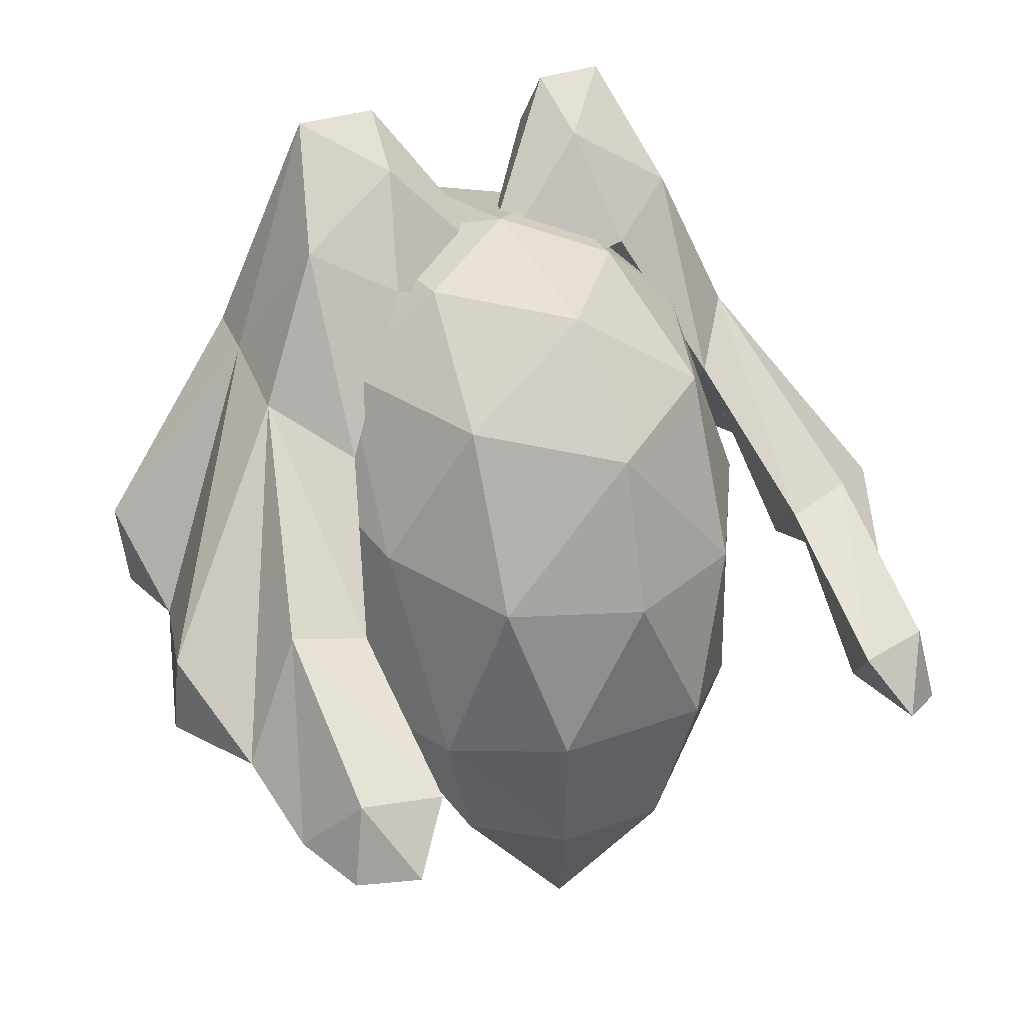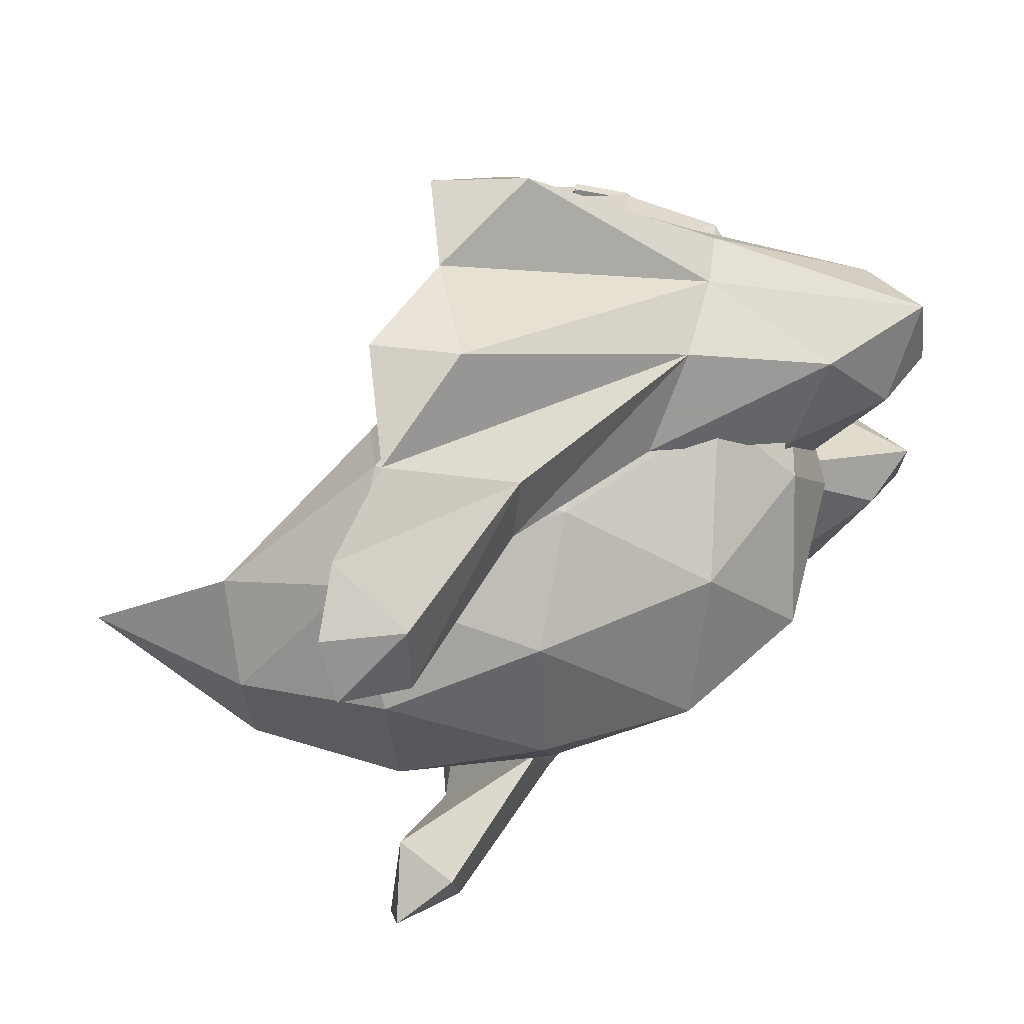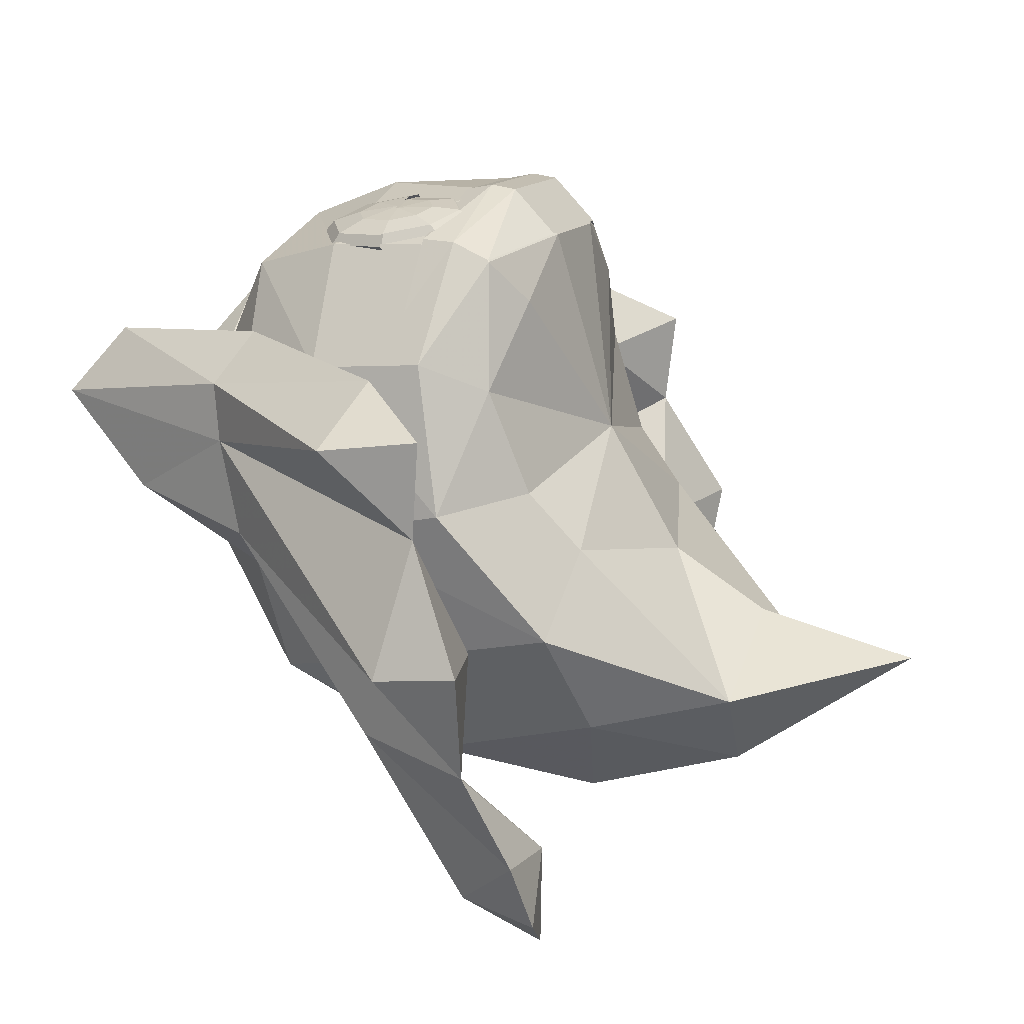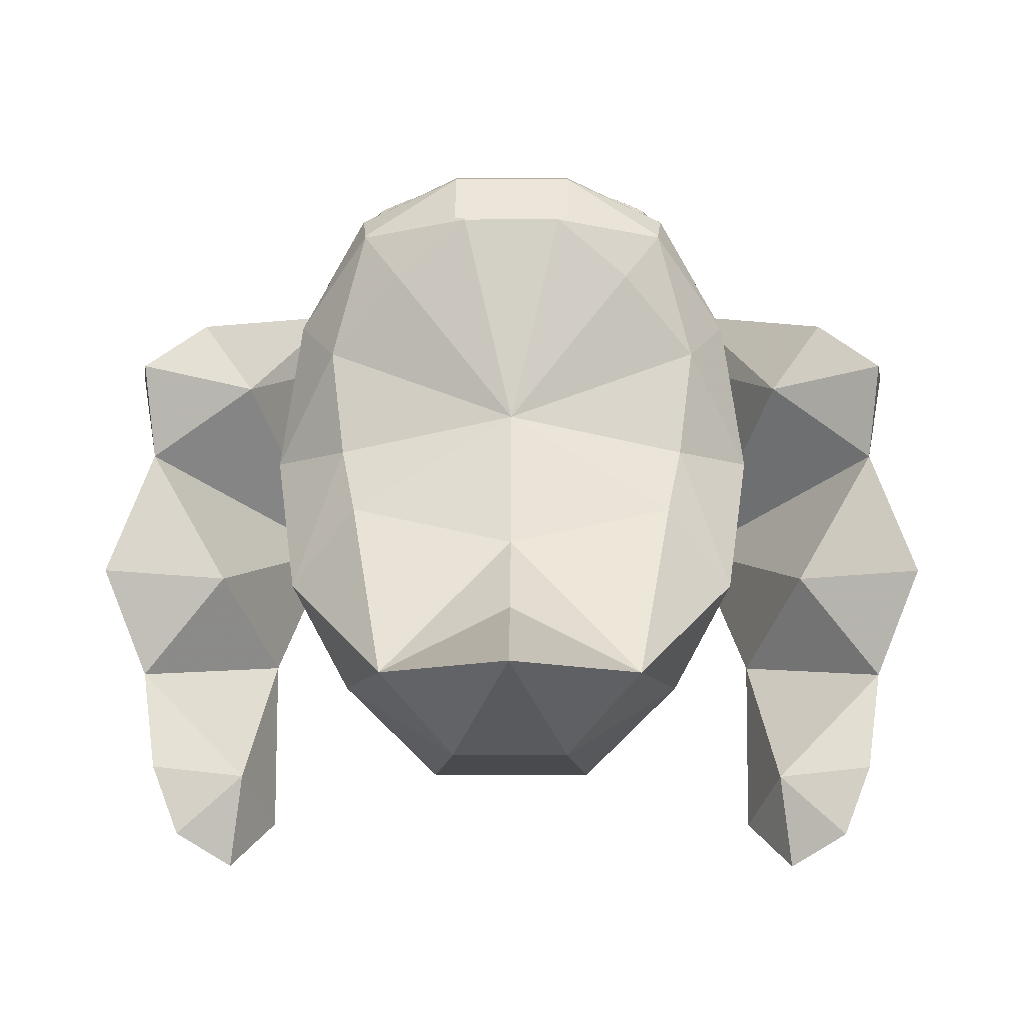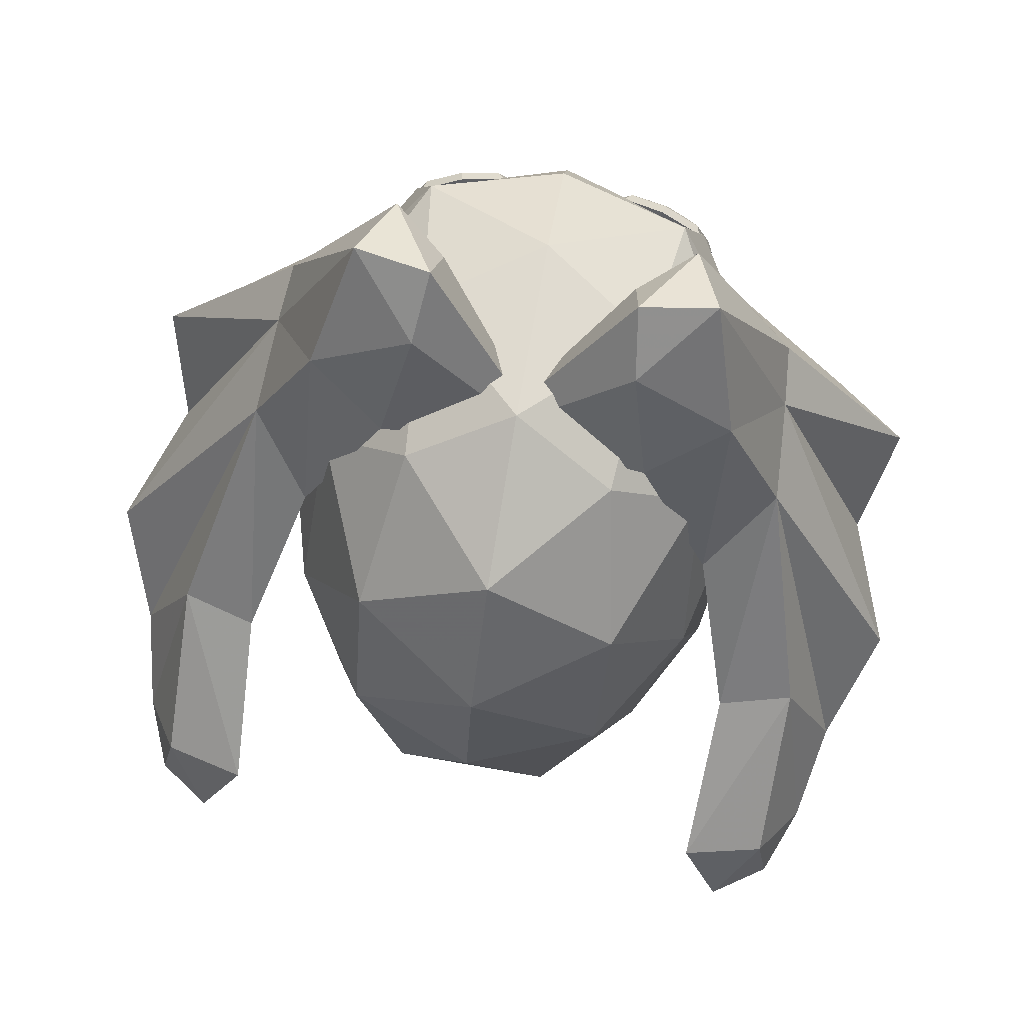
<metadata>
{"format":"obj","ext":"obj","renderer":"f3d","projection":"perspective","resolution":1024,"background":"white","views":[{"elev":30.7,"azim":152.0,"up":"+Y"},{"elev":-29.4,"azim":93.1,"up":"+Z"},{"elev":13.5,"azim":-68.5,"up":"+Z"},{"elev":2.5,"azim":0.4,"up":"+Z"},{"elev":78.3,"azim":-170.2,"up":"+Y"}]}
</metadata>
<code>
g Hero-Chaos_Head
v 3e-06 2.774 -2.065
v 0.6847 2.793 -1.795
v 0.419 1.944 -1.99
v 4e-06 3.583 -1.847
v 0.6841 3.716 -1.404
v 0.9003 1.79 -1.489
v 0.2994 1.129 -1.764
v 1.091 2.948 -1.179
v -0.6846 2.793 -1.795
v -0.6841 3.716 -1.404
v -0.419 1.944 -1.99
v -0.2994 1.129 -1.764
v 6e-06 0.2337 -1.176
v 0.685 1.072 -1.324
v -1.091 2.948 -1.179
v -0.9003 1.79 -1.489
v -0.685 1.072 -1.324
v -0.3315 2.592 1.35
v -0.8305 3.323 1.069
v -0.8552 2.599 1.106
v 1e-06 3.322 1.324
v 2e-06 3.814 1.129
v -0.7075 3.828 0.929
v 0 4.244 0.57
v -0.6062 4.209 0.17
v 0 4.423 -0.42
v -0.3175 2.462 1.344
v 0.3315 2.592 1.35
v 0.3178 2.462 1.344
v 0.8552 2.599 1.106
v 0.8305 3.323 1.069
v 1.211 2.662 0.5083
v 1.201 3.289 0.4536
v 1.336 2.51 -0.2777
v 1.267 3.202 -0.4376
v 0.834 2.41 1.019
v 0.7075 3.828 0.929
v 0.6062 4.209 0.17
v 1.001 3.796 0.3497
v 1.03 3.78 -0.5619
v -0.263 2.231 1.109
v -0.834 2.41 1.019
v -1.211 2.662 0.5083
v -1.201 3.289 0.4536
v -1.336 2.51 -0.2777
v -1.267 3.202 -0.4376
v -1.001 3.796 0.3497
v -1.03 3.78 -0.5619
v 0.2637 2.231 1.109
v -1.213 1.942 -0.9361
v -0.5456 4.209 -0.68
v 0 4.188 -1.305
v 0.5456 4.209 -0.68
v 1.213 1.942 -0.9361
v 0.6441 2.251 0.7908
v 1e-06 2 0.001347
v 1.018 2.337 0.3538
v 0.9455 2.134 -0.1994
v 0.8677 1.867 -0.5077
v 4e-06 1.597 -0.6727
v -0.6441 2.251 0.7908
v -1.018 2.337 0.3538
v -0.9455 2.134 -0.1994
v 9e-06 1.084 -0.9827
v -0.8677 1.867 -0.5077
v -0.7388 3.035 1.203
v -0.8353 3.027 1.142
v -0.6969 2.892 1.234
v -0.7627 2.779 1.195
v -0.8615 3.02 1.088
v -0.7777 2.733 1.15
v -0.7615 3.281 1.13
v -0.7763 3.313 1.074
v -0.572 3.44 1.117
v -0.5863 2.681 1.259
v -0.5739 2.621 1.224
v -0.595 2.835 1.271
v -0.5979 3.041 1.256
v -0.6962 3.181 1.196
v -0.5941 3.245 1.218
v -0.5846 3.391 1.167
v -0.4081 3.293 1.231
v -0.3682 3.327 1.191
v -0.4922 3.188 1.255
v -0.4503 3.045 1.286
v -0.2844 3.04 1.253
v -0.3355 3.045 1.285
v -0.3696 2.748 1.267
v -0.4093 2.791 1.297
v -0.4929 2.899 1.293
v -0.548 3.019 1.085
v 0.8615 3.02 1.088
v 0.7763 3.313 1.074
v 0.7615 3.281 1.13
v 0.5846 3.391 1.167
v 0.572 3.44 1.117
v 0.4081 3.293 1.231
v 0.3683 3.327 1.191
v 0.3356 3.045 1.285
v 0.2844 3.04 1.253
v 0.4093 2.791 1.297
v 0.3696 2.748 1.267
v 0.5863 2.681 1.259
v 0.5739 2.621 1.224
v 0.7627 2.779 1.195
v 0.7777 2.733 1.15
v 0.8353 3.027 1.142
v 0.595 2.835 1.271
v 0.4929 2.899 1.293
v 0.5979 3.041 1.256
v 0.6969 2.892 1.234
v 0.7388 3.035 1.203
v 0.6962 3.181 1.196
v 0.5941 3.245 1.218
v 0.4922 3.188 1.255
v 0.4503 3.045 1.286
v 0.548 3.019 1.085
v -0.8394 3.014 1.042
v -0.6628 3.178 1.033
v -0.7106 3.014 1.041
v -0.545 3.018 1.074
v -0.5482 3.249 1.057
v -0.4338 3.186 1.099
v -0.558 3.422 1.071
v -0.7566 3.299 1.029
v -0.8012 3.347 1.063
v -0.5719 3.49 1.111
v -0.36 3.313 1.143
v -0.3432 3.363 1.194
v -0.2785 3.034 1.203
v -0.2491 3.042 1.263
v -0.3868 3.025 1.134
v -0.8968 3.019 1.078
v -0.8674 3.027 1.138
v -0.7846 3.311 1.125
v -0.7591 3.035 1.207
v -0.7113 3.2 1.2
v -0.6009 3.043 1.266
v -0.5966 3.271 1.224
v -0.586 3.435 1.167
v -0.4823 3.208 1.265
v -0.388 3.325 1.239
v -0.4353 3.047 1.3
v -0.3065 3.046 1.299
v 0.8968 3.019 1.078
v 0.7846 3.311 1.125
v 0.8674 3.027 1.138
v 0.7113 3.2 1.2
v 0.5966 3.271 1.224
v 0.6009 3.043 1.267
v 0.4823 3.208 1.265
v 0.4353 3.047 1.3
v 0.388 3.325 1.239
v 0.3065 3.046 1.299
v 0.3432 3.363 1.194
v 0.2491 3.042 1.263
v 0.8012 3.347 1.063
v 0.7591 3.035 1.207
v 0.586 3.435 1.167
v 0.5719 3.49 1.111
v 0.36 3.313 1.143
v 0.2785 3.034 1.203
v 0.4339 3.186 1.099
v 0.3868 3.025 1.134
v 0.545 3.018 1.074
v 0.5482 3.249 1.057
v 0.6628 3.178 1.033
v 0.7106 3.014 1.041
v 0.7566 3.299 1.029
v 0.8394 3.014 1.042
v 0.558 3.422 1.071
v -1.34 2.177 -2.307
v -1.487 1.848 -1.984
v -1.554 1.832 -2.48
v -1.368 2.684 -1.473
v -2.056 2.073 -1.443
v -1.84 1.765 -2.289
v -1.978 1.836 -1.928
v -1.757 2.743 -1.379
v -1.76 2.191 -2.213
v -1.445 3.621 -0.4393
v -1.115 3.402 -0.8314
v -1.778 2.687 0.5201
v -2.076 2.29 0.2866
v -1.508 2.58 0.1571
v -2.032 2.34 -0.2259
v -1.112 3.678 0.6119
v -1.043 3.617 0.3
v -2.156 2.806 0.222
v -1.404 3.75 0.05248
v -1.373 3.793 0.3597
v -2.264 2.016 -0.8544
v -1.629 2.208 -0.9144
v -1.107 4.4 -0.3094
v -0.9293 4.95 0.1668
v -0.7866 4.67 0.5237
v -0.7002 4.19 -0.5539
v -0.5746 4.744 -0.2194
v -0.5266 4.977 0.09476
v 0.2052 3.905 -0.43
v -0.7971 4.385 0.2127
v -0.8136 4.256 -0.33
v -0.6216 4.455 0.2314
v -0.4996 4.663 0.2825
v -2.248 2.475 -0.9151
v 1.757 2.743 -1.379
v 1.978 1.836 -1.928
v 1.76 2.191 -2.213
v 1.84 1.765 -2.289
v 1.554 1.832 -2.48
v 1.34 2.177 -2.307
v 1.368 2.684 -1.473
v 1.445 3.621 -0.4393
v 1.115 3.402 -0.8314
v 2.056 2.073 -1.443
v 1.508 2.58 0.1571
v 2.076 2.29 0.2866
v 1.778 2.687 0.5201
v 2.032 2.34 -0.2259
v 1.112 3.678 0.6119
v 1.043 3.617 0.3
v 2.156 2.806 0.222
v 1.404 3.75 0.05248
v 1.373 3.793 0.3597
v 1.629 2.208 -0.9144
v 2.264 2.016 -0.8544
v 1.487 1.848 -1.984
v 1.107 4.4 -0.3094
v 0.9293 4.95 0.1668
v 0.7866 4.67 0.5237
v 0.7002 4.19 -0.5539
v 0.5746 4.744 -0.2194
v 0.5266 4.977 0.09476
v -0.2052 3.905 -0.43
v 0.7971 4.385 0.2127
v 0.8136 4.256 -0.33
v 0.6216 4.455 0.2314
v 0.4996 4.663 0.2825
v 2.248 2.475 -0.9151
v -0.2917 2.754 1.34
v 0.3183 2.598 1.372
v 0.2917 2.754 1.34
v -0.3183 2.598 1.372
v 0.3178 2.462 1.353
v -0.3175 2.462 1.353
v 0.3191 2.233 1.118
v -0.3183 2.233 1.118
v 0.8552 2.605 1.119
v 0.8557 2.781 1.127
v 1.069 2.639 0.7539
v 1.063 2.805 0.7583
v 0.834 2.414 1.029
v -1.069 2.639 0.7539
v -0.8552 2.605 1.119
v -1.063 2.805 0.7583
v -0.8557 2.781 1.127
v -0.834 2.414 1.029
f 1 2 3
f 1 4 2
f 4 5 2
f 3 2 6
f 3 6 7
f 2 8 6
f 2 5 8
f 4 1 9
f 4 9 10
f 1 11 9
f 1 3 11
f 3 12 11
f 3 7 12
f 7 13 12
f 7 14 13
f 7 6 14
f 15 10 9
f 16 15 9
f 11 16 9
f 11 12 16
f 12 17 16
f 12 13 17
f 18 19 20
f 21 19 18
f 21 22 19
f 22 23 19
f 22 24 23
f 24 25 23
f 24 26 25
f 27 18 20
f 27 28 18
f 28 21 18
f 29 28 27
f 29 30 28
f 30 31 28
f 28 31 21
f 31 22 21
f 30 32 31
f 32 33 31
f 32 34 33
f 34 35 33
f 29 36 30
f 36 32 30
f 31 37 22
f 37 24 22
f 31 33 37
f 37 38 24
f 38 26 24
f 39 38 37
f 33 39 37
f 39 40 38
f 41 29 27
f 42 41 27
f 42 27 20
f 43 42 20
f 43 20 19
f 44 43 19
f 45 43 44
f 45 44 46
f 44 19 23
f 47 44 23
f 47 23 25
f 35 40 39
f 47 48 46
f 48 47 25
f 41 49 29
f 49 36 29
f 16 50 15
f 50 46 15
f 50 45 46
f 48 15 46
f 48 10 15
f 10 48 51
f 10 51 52
f 26 52 51
f 26 51 25
f 53 52 26
f 38 53 26
f 53 5 52
f 40 5 53
f 40 53 38
f 4 52 5
f 4 10 52
f 8 5 40
f 35 8 40
f 54 8 35
f 34 54 35
f 54 6 8
f 47 46 44
f 48 25 51
f 33 35 39
f 54 14 6
f 17 50 16
f 55 56 57
f 58 57 56
f 59 58 56
f 59 56 60
f 56 55 49
f 56 49 41
f 61 56 41
f 61 41 42
f 62 61 42
f 56 61 62
f 62 42 43
f 45 62 43
f 63 62 45
f 56 62 63
f 63 45 50
f 55 36 49
f 55 57 36
f 14 59 60
f 14 60 64
f 14 64 13
f 64 17 13
f 60 17 64
f 60 65 17
f 65 50 17
f 65 63 50
f 60 56 65
f 56 63 65
f 57 32 36
f 57 34 32
f 34 57 58
f 54 34 58
f 14 54 59
f 54 58 59
f 66 67 68
f 67 69 68
f 67 70 69
f 70 71 69
f 72 67 66
f 72 73 67
f 73 70 67
f 74 73 72
f 75 69 71
f 76 75 71
f 75 77 69
f 77 68 69
f 77 78 68
f 78 66 68
f 78 79 66
f 79 72 66
f 79 78 80
f 81 79 80
f 79 81 72
f 81 74 72
f 81 80 82
f 81 82 83
f 81 83 74
f 80 84 82
f 80 78 84
f 78 85 84
f 83 82 86
f 82 87 86
f 82 84 87
f 84 85 87
f 86 87 88
f 87 89 88
f 87 85 89
f 88 89 76
f 89 75 76
f 85 90 89
f 85 78 90
f 78 77 90
f 89 90 75
f 90 77 75
f 70 91 71
f 73 91 70
f 74 91 73
f 76 71 91
f 83 91 74
f 83 86 91
f 86 88 91
f 88 76 91
f 92 93 94
f 93 95 94
f 93 96 95
f 96 97 95
f 96 98 97
f 98 99 97
f 98 100 99
f 100 101 99
f 100 102 101
f 102 103 101
f 102 104 103
f 104 105 103
f 104 106 105
f 106 107 105
f 106 92 107
f 92 94 107
f 101 103 108
f 101 108 109
f 99 101 109
f 109 108 110
f 111 110 108
f 103 111 108
f 103 105 111
f 111 112 110
f 105 112 111
f 105 107 112
f 112 113 110
f 107 113 112
f 110 113 114
f 115 110 114
f 116 110 115
f 116 109 110
f 107 94 113
f 94 114 113
f 94 95 114
f 95 115 114
f 95 97 115
f 97 116 115
f 97 99 116
f 99 109 116
f 117 100 98
f 117 102 100
f 117 104 102
f 117 106 104
f 117 92 106
f 117 93 92
f 117 96 93
f 117 98 96
f 118 119 120
f 119 121 120
f 121 119 122
f 121 122 123
f 123 122 124
f 125 124 122
f 119 125 122
f 119 118 125
f 125 126 124
f 126 127 124
f 128 124 127
f 128 123 124
f 129 128 127
f 130 128 129
f 131 130 129
f 130 132 128
f 132 123 128
f 132 121 123
f 118 133 125
f 133 126 125
f 133 134 126
f 134 135 126
f 134 136 135
f 136 137 135
f 136 138 137
f 138 139 137
f 126 135 127
f 135 140 127
f 135 137 140
f 137 139 140
f 141 139 138
f 141 142 139
f 142 140 139
f 142 129 140
f 129 127 140
f 143 141 138
f 143 144 141
f 144 142 141
f 144 131 142
f 131 129 142
f 145 146 147
f 146 148 147
f 146 149 148
f 149 150 148
f 149 151 150
f 151 152 150
f 151 153 152
f 153 154 152
f 153 155 154
f 155 156 154
f 145 157 146
f 147 148 158
f 148 150 158
f 159 146 157
f 159 149 146
f 153 151 159
f 151 149 159
f 160 159 157
f 155 153 160
f 153 159 160
f 155 161 156
f 161 162 156
f 161 163 162
f 163 164 162
f 163 165 164
f 163 166 165
f 163 161 166
f 166 167 165
f 168 165 167
f 168 167 169
f 170 168 169
f 170 169 157
f 145 170 157
f 166 171 167
f 171 169 167
f 161 171 166
f 161 155 171
f 171 160 169
f 160 157 169
f 155 160 171
f 172 173 174
f 172 175 173
f 175 176 173
f 174 173 177
f 173 178 177
f 173 176 178
f 179 180 178
f 180 177 178
f 172 180 179
f 172 174 180
f 174 177 180
f 176 179 178
f 176 181 179
f 175 179 181
f 182 175 181
f 175 172 179
f 183 184 185
f 184 186 185
f 183 185 187
f 185 188 187
f 184 189 186
f 186 189 190
f 189 191 190
f 189 183 191
f 183 189 184
f 183 187 191
f 192 193 186
f 176 193 192
f 181 194 182
f 181 190 194
f 190 195 194
f 190 191 195
f 191 196 195
f 191 187 196
f 182 194 197
f 194 198 197
f 194 195 198
f 195 199 198
f 195 196 199
f 200 198 199
f 200 197 198
f 187 201 196
f 187 188 201
f 188 202 201
f 188 182 202
f 182 197 202
f 202 197 200
f 203 202 200
f 196 201 203
f 201 202 203
f 196 203 204
f 203 200 204
f 204 200 199
f 185 182 188
f 196 204 199
f 185 186 182
f 186 193 182
f 182 193 175
f 193 176 175
f 190 181 205
f 181 176 205
f 190 205 186
f 205 192 186
f 205 176 192
f 206 207 208
f 207 209 208
f 208 209 210
f 208 210 211
f 206 211 212
f 213 206 212
f 213 212 214
f 206 208 211
f 207 206 215
f 206 213 215
f 216 217 218
f 216 219 217
f 220 216 218
f 220 221 216
f 219 222 217
f 223 222 219
f 223 224 222
f 224 218 222
f 222 218 217
f 224 220 218
f 225 226 219
f 226 225 215
f 209 227 210
f 209 207 227
f 207 215 227
f 212 227 215
f 212 211 227
f 211 210 227
f 214 228 213
f 228 223 213
f 228 229 223
f 229 224 223
f 229 230 224
f 230 220 224
f 231 228 214
f 231 232 228
f 232 229 228
f 232 233 229
f 233 230 229
f 233 232 234
f 232 231 234
f 230 235 220
f 235 221 220
f 235 236 221
f 236 214 221
f 236 231 214
f 234 231 236
f 234 236 237
f 230 237 235
f 237 236 235
f 238 237 230
f 238 234 237
f 233 238 230
f 221 214 216
f 214 219 216
f 214 225 219
f 214 212 225
f 212 215 225
f 233 234 238
f 223 239 213
f 239 215 213
f 219 239 223
f 219 226 239
f 226 215 239
f 240 241 242
f 240 243 241
f 243 244 241
f 243 245 244
f 245 246 244
f 245 247 246
f 248 241 244
f 248 249 241
f 249 242 241
f 249 248 250
f 249 250 251
f 248 252 250
f 248 244 252
f 244 246 252
f 253 254 255
f 254 256 255
f 254 243 256
f 243 240 256
f 254 253 257
f 254 245 243
f 254 257 245
f 257 247 245

</code>
